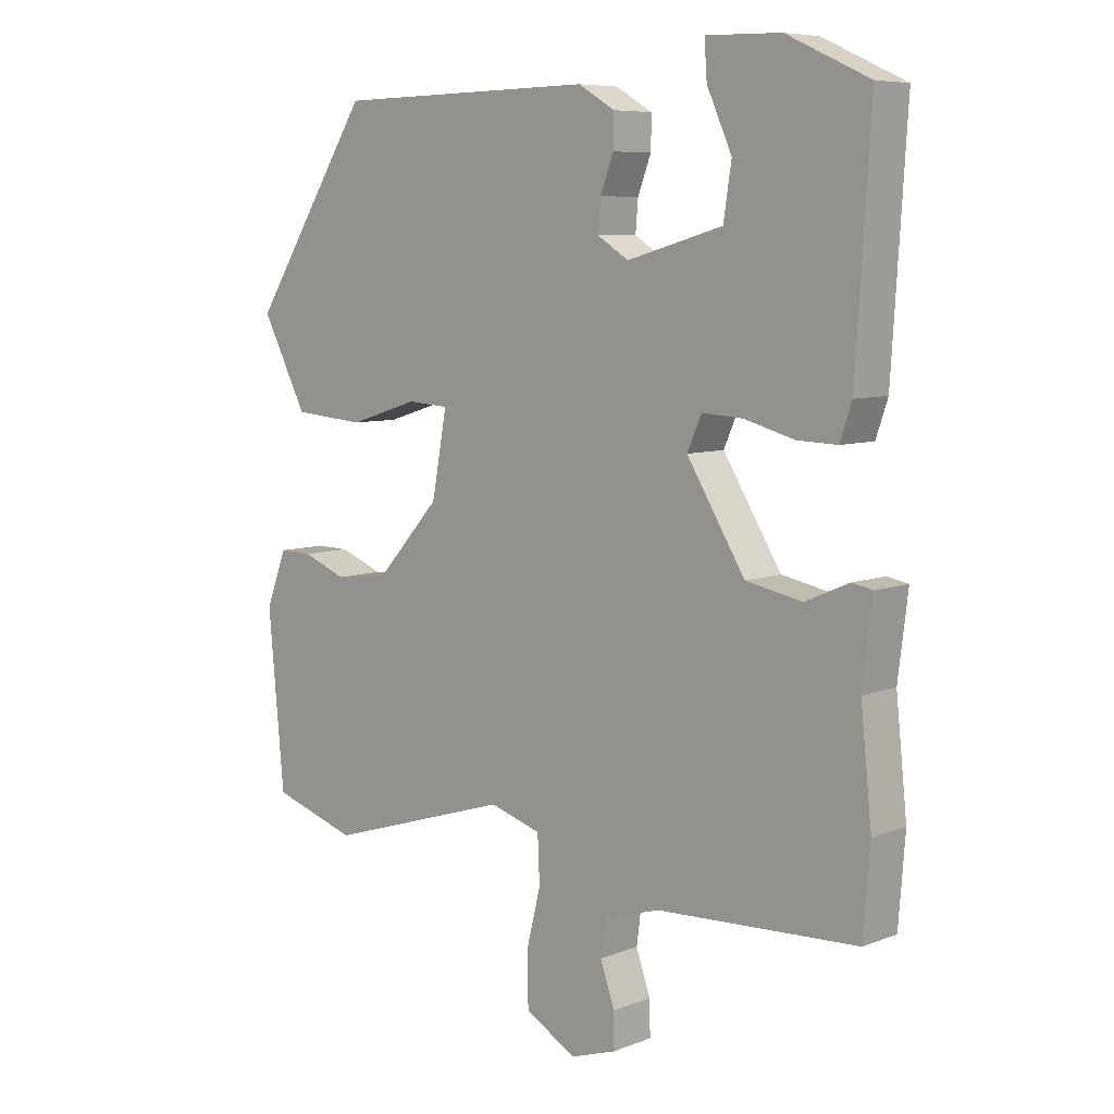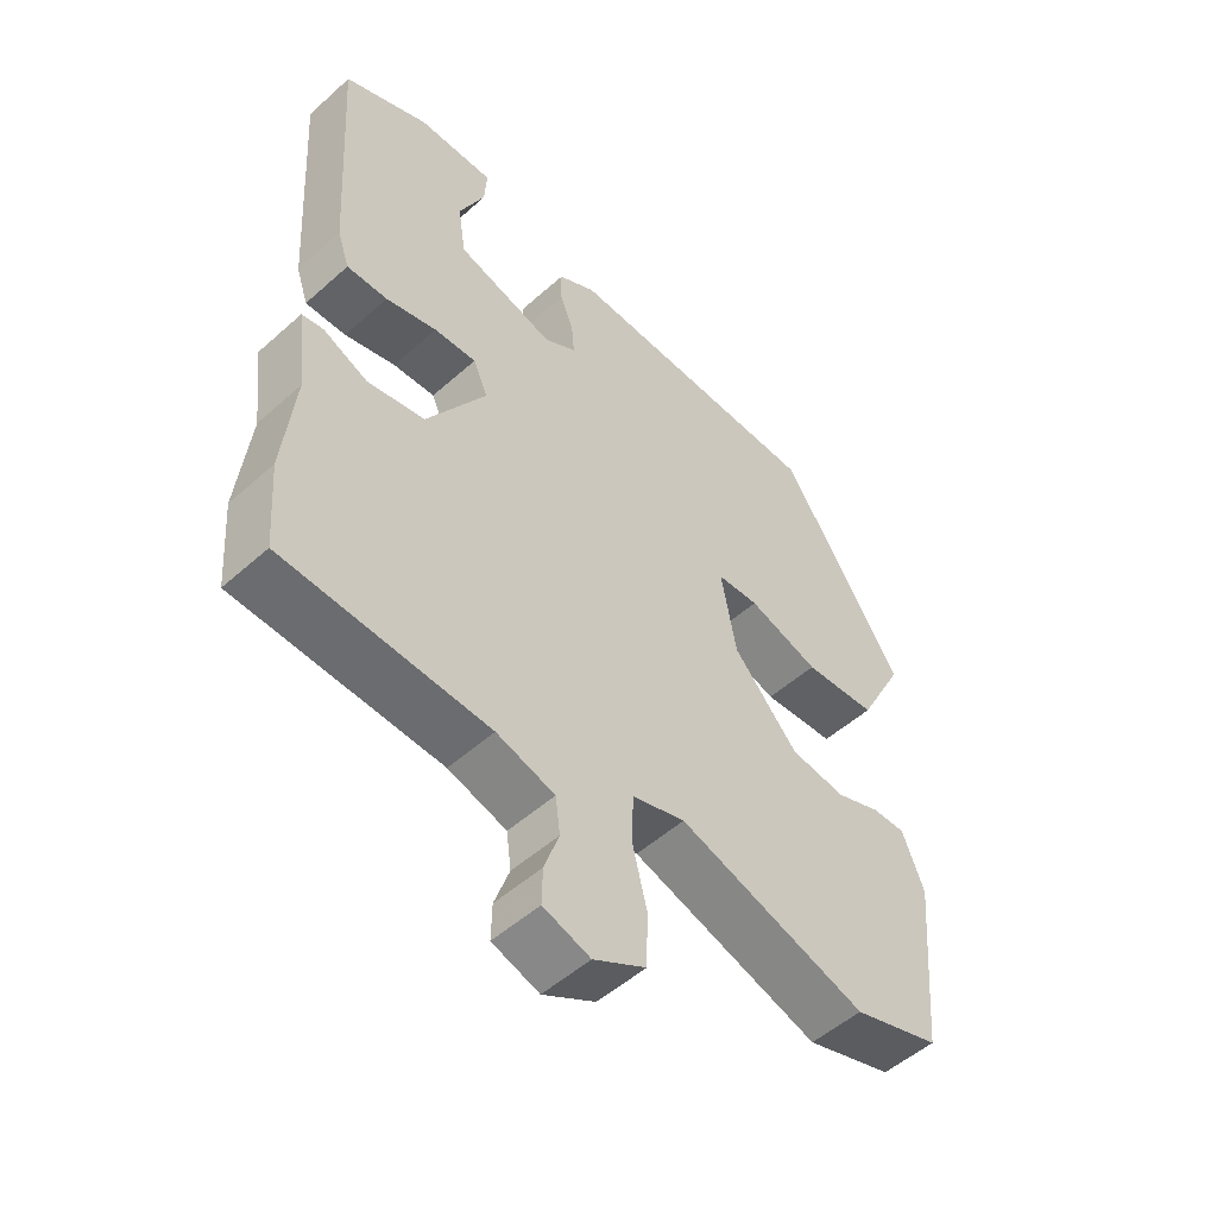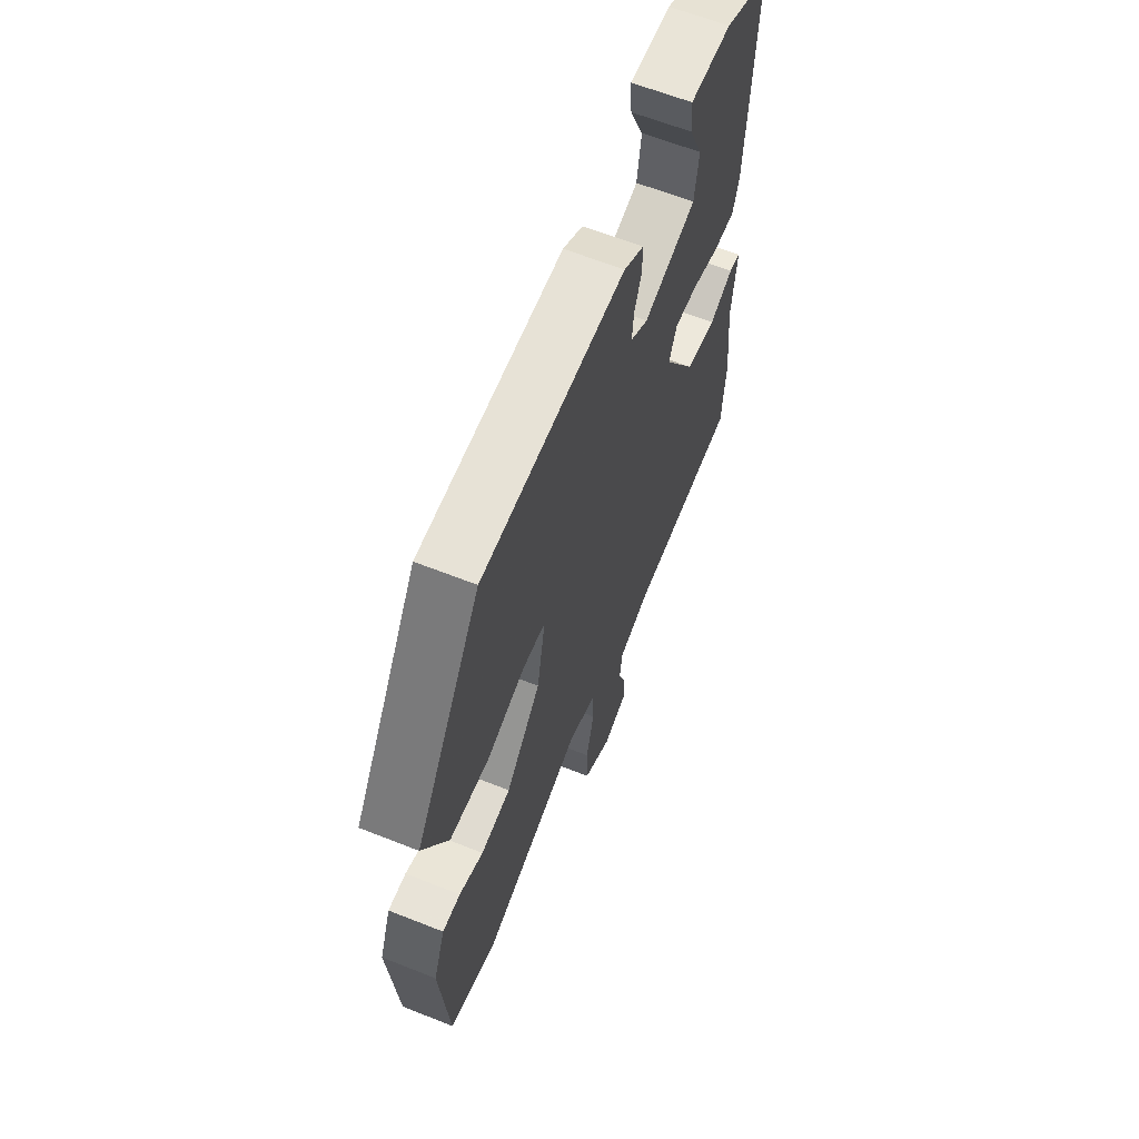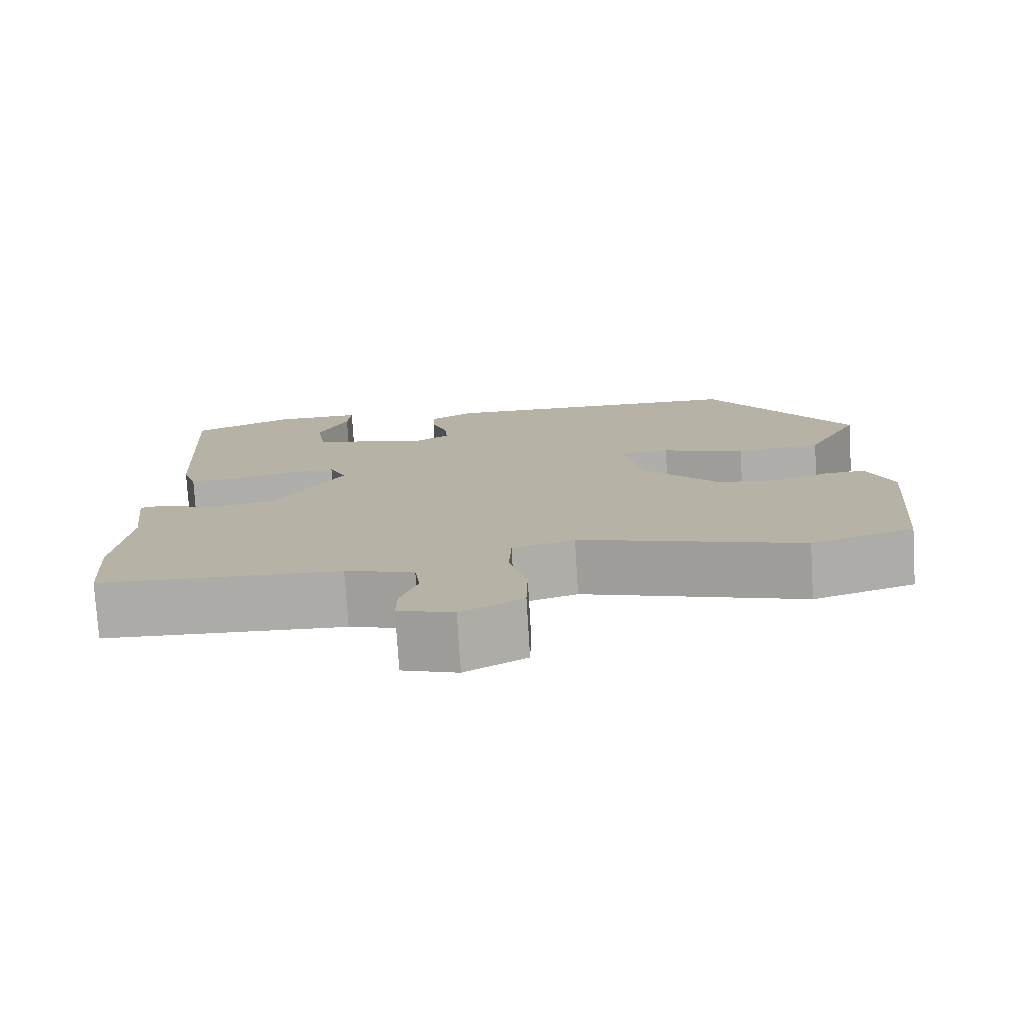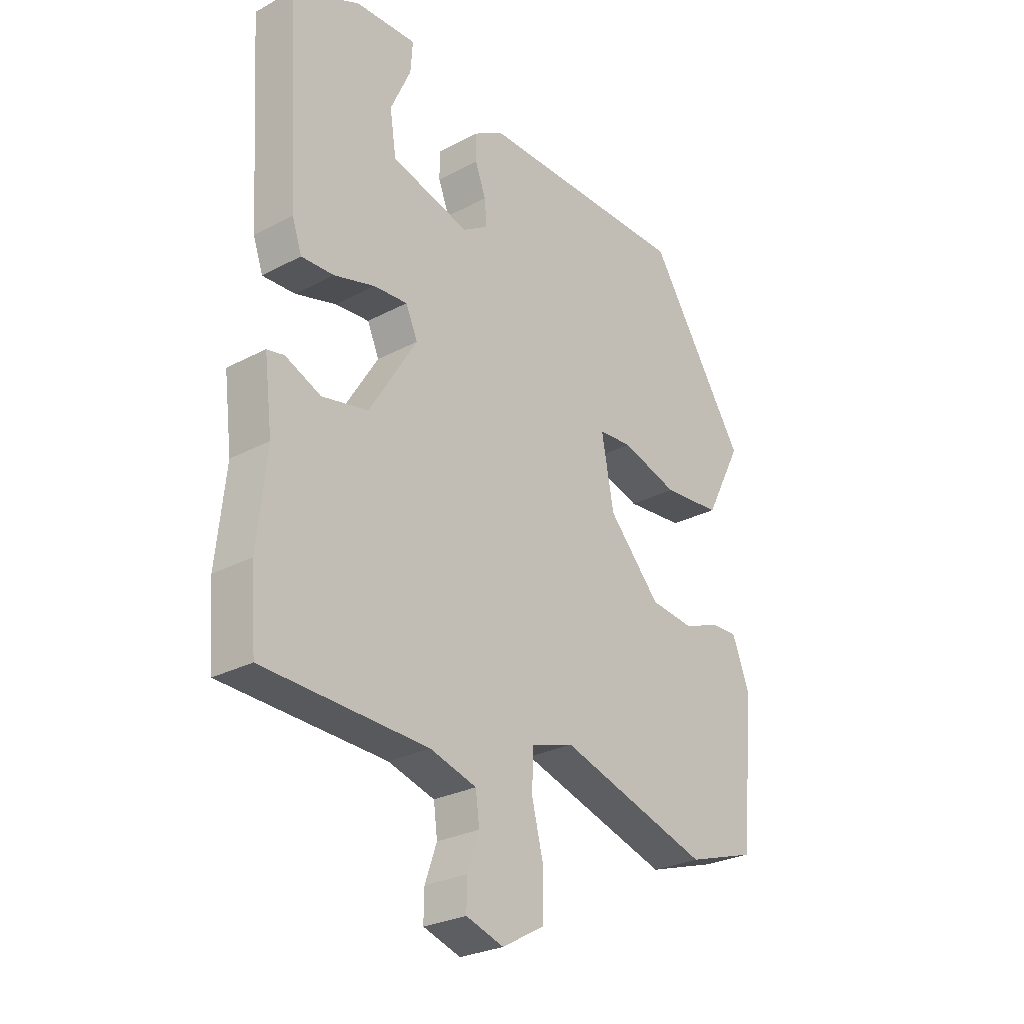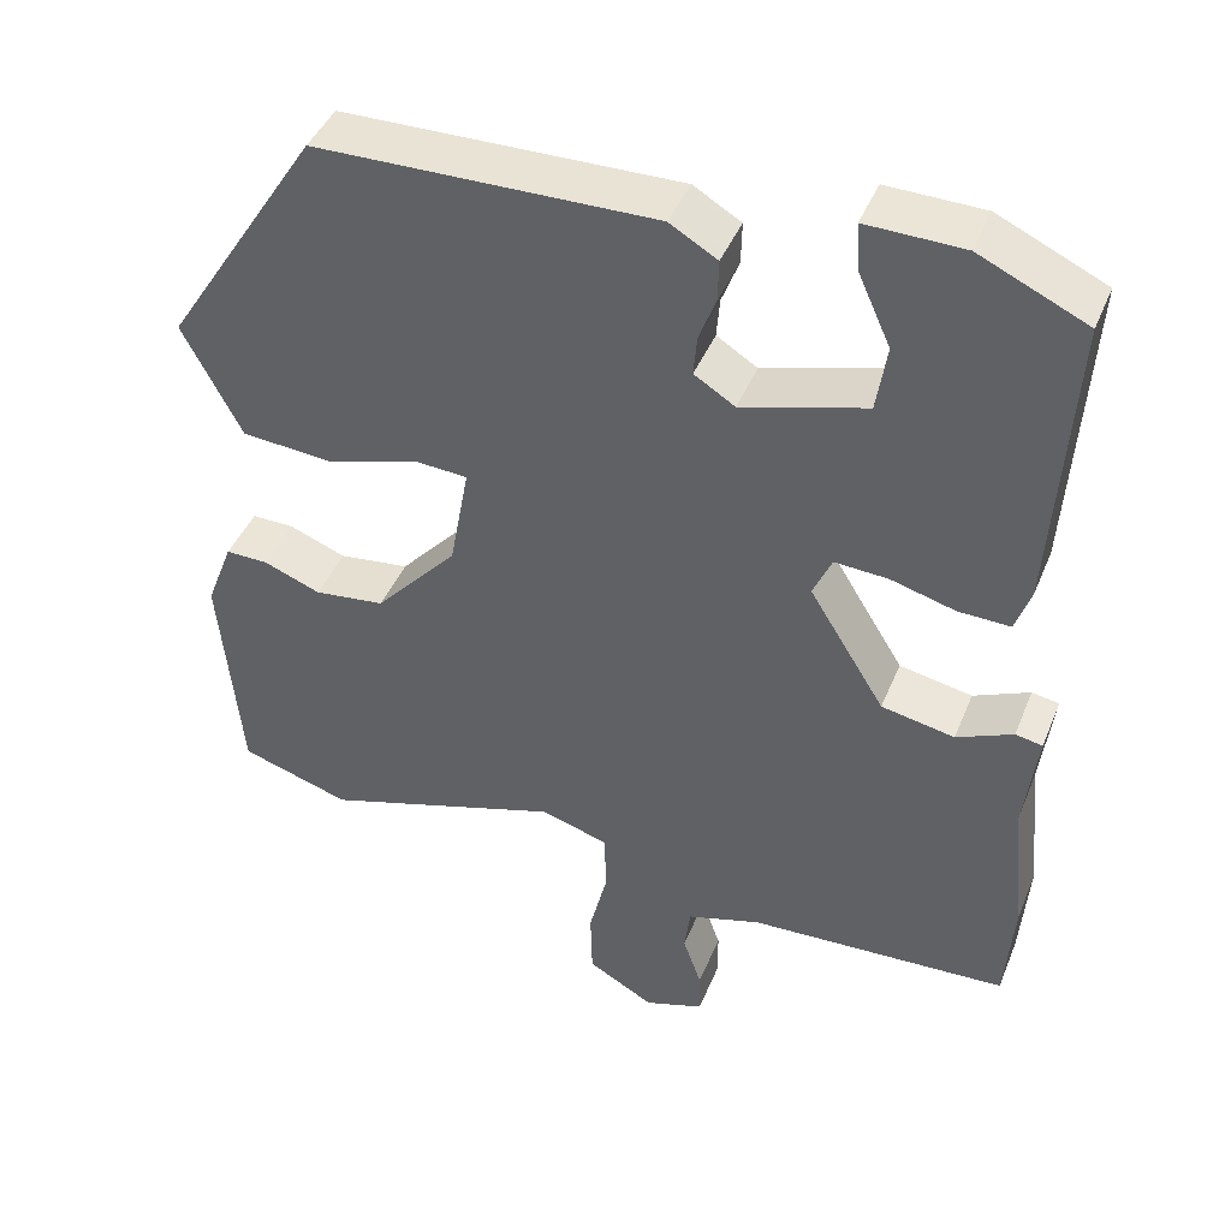
<metadata>
{"format":"obj","ext":"obj","renderer":"f3d","projection":"perspective","resolution":1024,"background":"white","views":[{"elev":7.4,"azim":42.4,"up":"+Z"},{"elev":-52.0,"azim":133.9,"up":"+Z"},{"elev":62.7,"azim":-68.1,"up":"+Z"},{"elev":-77.1,"azim":-176.5,"up":"+Z"},{"elev":-27.0,"azim":129.6,"up":"+Z"},{"elev":43.1,"azim":21.3,"up":"+Z"}]}
</metadata>
<code>
v 0.508 0.07 -0.398
v 0.498 0.07 -0.528
v 0.192 0.07 -0.542
v 0.105 0.07 -0.568
v 0.098 0.07 -0.622
v 0.12 0.07 -0.685
v 0.121 0.07 -0.738
v 0.051 0.07 -0.761
v -0.027 0.07 -0.717
v -0.029 0.07 -0.637
v -0.007 0.07 -0.548
v -0.01 0.07 -0.477
v -0.089 0.07 -0.453
v -0.371 0.07 -0.541
v -0.501 0.07 -0.5
v -0.525 0.07 -0.237
v -0.493 0.07 -0.154
v -0.443 0.07 -0.155
v -0.376 0.07 -0.181
v -0.293 0.07 -0.171
v -0.196 0.07 -0.064
v -0.173 0.07 0.061
v -0.236 0.07 0.065
v -0.342 0.07 0.032
v -0.451 0.07 0.041
v -0.52 0.07 0.174
v -0.337 0.07 0.458
v 0.06 0.07 0.464
v 0.116 0.07 0.431
v 0.115 0.07 0.382
v 0.095 0.07 0.329
v 0.091 0.07 0.282
v 0.139 0.07 0.252
v 0.285 0.07 0.293
v 0.297 0.07 0.372
v 0.259 0.07 0.456
v 0.255 0.07 0.512
v 0.369 0.07 0.509
v 0.495 0.07 0.451
v 0.473 0.07 0.1
v 0.455 0.07 0.047
v 0.394 0.07 0.049
v 0.318 0.07 0.07
v 0.255 0.07 0.074
v 0.233 0.07 0.024
v 0.322 0.07 -0.12
v 0.408 0.07 -0.137
v 0.474 0.07 -0.108
v 0.506 0.07 -0.114
v 0.491 0.07 -0.236
v 0.508 0 -0.398
v 0.498 0 -0.528
v 0.192 0 -0.542
v 0.105 0 -0.568
v 0.098 0 -0.622
v 0.12 0 -0.685
v 0.121 0 -0.738
v 0.051 0 -0.761
v -0.027 0 -0.717
v -0.029 0 -0.637
v -0.007 0 -0.548
v -0.01 0 -0.477
v -0.089 0 -0.453
v -0.371 0 -0.541
v -0.501 0 -0.5
v -0.525 0 -0.237
v -0.493 0 -0.154
v -0.443 0 -0.155
v -0.376 0 -0.181
v -0.293 0 -0.171
v -0.196 0 -0.064
v -0.173 0 0.061
v -0.236 0 0.065
v -0.342 0 0.032
v -0.451 0 0.041
v -0.52 0 0.174
v -0.337 0 0.458
v 0.06 0 0.464
v 0.116 0 0.431
v 0.115 0 0.382
v 0.095 0 0.329
v 0.091 0 0.282
v 0.139 0 0.252
v 0.285 0 0.293
v 0.297 0 0.372
v 0.259 0 0.456
v 0.255 0 0.512
v 0.369 0 0.509
v 0.495 0 0.451
v 0.473 0 0.1
v 0.455 0 0.047
v 0.394 0 0.049
v 0.318 0 0.07
v 0.255 0 0.074
v 0.233 0 0.024
v 0.322 0 -0.12
v 0.408 0 -0.137
v 0.474 0 -0.108
v 0.506 0 -0.114
v 0.491 0 -0.236
f 47 48 49 50
f 1 2 3
f 50 1 3
f 47 50 3
f 46 47 3
f 45 46 3 4
f 41 42 43
f 40 41 43
f 39 40 43
f 38 39 43
f 38 43 44
f 35 36 37 38
f 34 35 38 44
f 33 34 44 45
f 29 30 31
f 28 29 31
f 27 28 31
f 26 27 31
f 25 26 31
f 24 25 31
f 23 24 31
f 22 23 31 32
f 33 45 4
f 32 33 4
f 22 32 4
f 21 22 4
f 17 18 19
f 16 17 19
f 15 16 19
f 14 15 19
f 13 14 19
f 12 13 19 20
f 9 10 11
f 8 9 11
f 7 8 11
f 6 7 11
f 5 6 11
f 5 11 12
f 4 5 12
f 4 12 20 21
f 100 99 98 97
f 53 52 51
f 53 51 100
f 53 100 97
f 53 97 96
f 54 53 96 95
f 93 92 91
f 93 91 90
f 93 90 89
f 93 89 88
f 94 93 88
f 88 87 86 85
f 94 88 85 84
f 95 94 84 83
f 81 80 79
f 81 79 78
f 81 78 77
f 81 77 76
f 81 76 75
f 81 75 74
f 81 74 73
f 82 81 73 72
f 54 95 83
f 54 83 82
f 54 82 72
f 54 72 71
f 69 68 67
f 69 67 66
f 69 66 65
f 69 65 64
f 69 64 63
f 70 69 63 62
f 61 60 59
f 61 59 58
f 61 58 57
f 61 57 56
f 61 56 55
f 62 61 55
f 62 55 54
f 71 70 62 54
f 1 51 52 2
f 2 52 53 3
f 3 53 54 4
f 4 54 55 5
f 5 55 56 6
f 6 56 57 7
f 7 57 58 8
f 8 58 59 9
f 9 59 60 10
f 10 60 61 11
f 11 61 62 12
f 12 62 63 13
f 13 63 64 14
f 14 64 65 15
f 15 65 66 16
f 16 66 67 17
f 17 67 68 18
f 18 68 69 19
f 19 69 70 20
f 20 70 71 21
f 21 71 72 22
f 22 72 73 23
f 23 73 74 24
f 24 74 75 25
f 25 75 76 26
f 26 76 77 27
f 27 77 78 28
f 28 78 79 29
f 29 79 80 30
f 30 80 81 31
f 31 81 82 32
f 32 82 83 33
f 33 83 84 34
f 34 84 85 35
f 35 85 86 36
f 36 86 87 37
f 37 87 88 38
f 38 88 89 39
f 39 89 90 40
f 40 90 91 41
f 41 91 92 42
f 42 92 93 43
f 43 93 94 44
f 44 94 95 45
f 45 95 96 46
f 46 96 97 47
f 47 97 98 48
f 48 98 99 49
f 49 99 100 50
f 50 100 51 1

</code>
